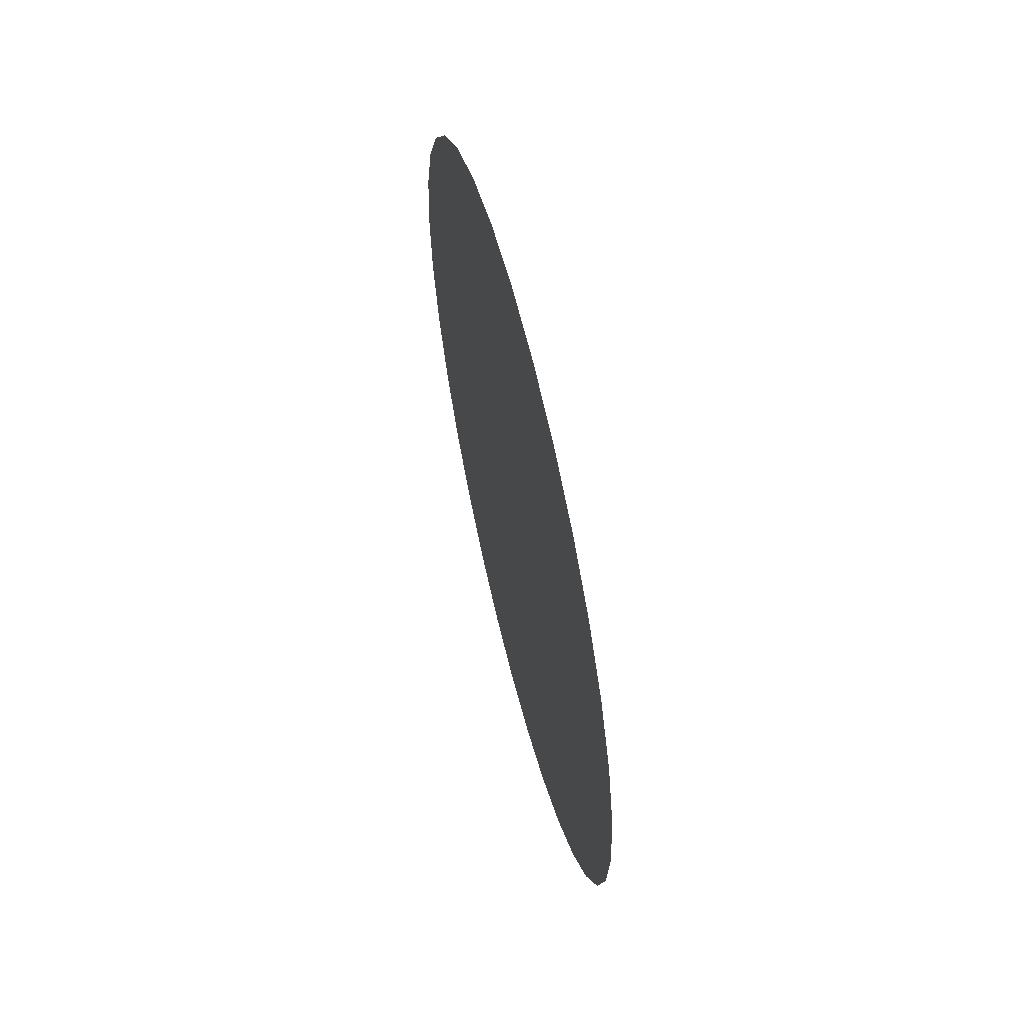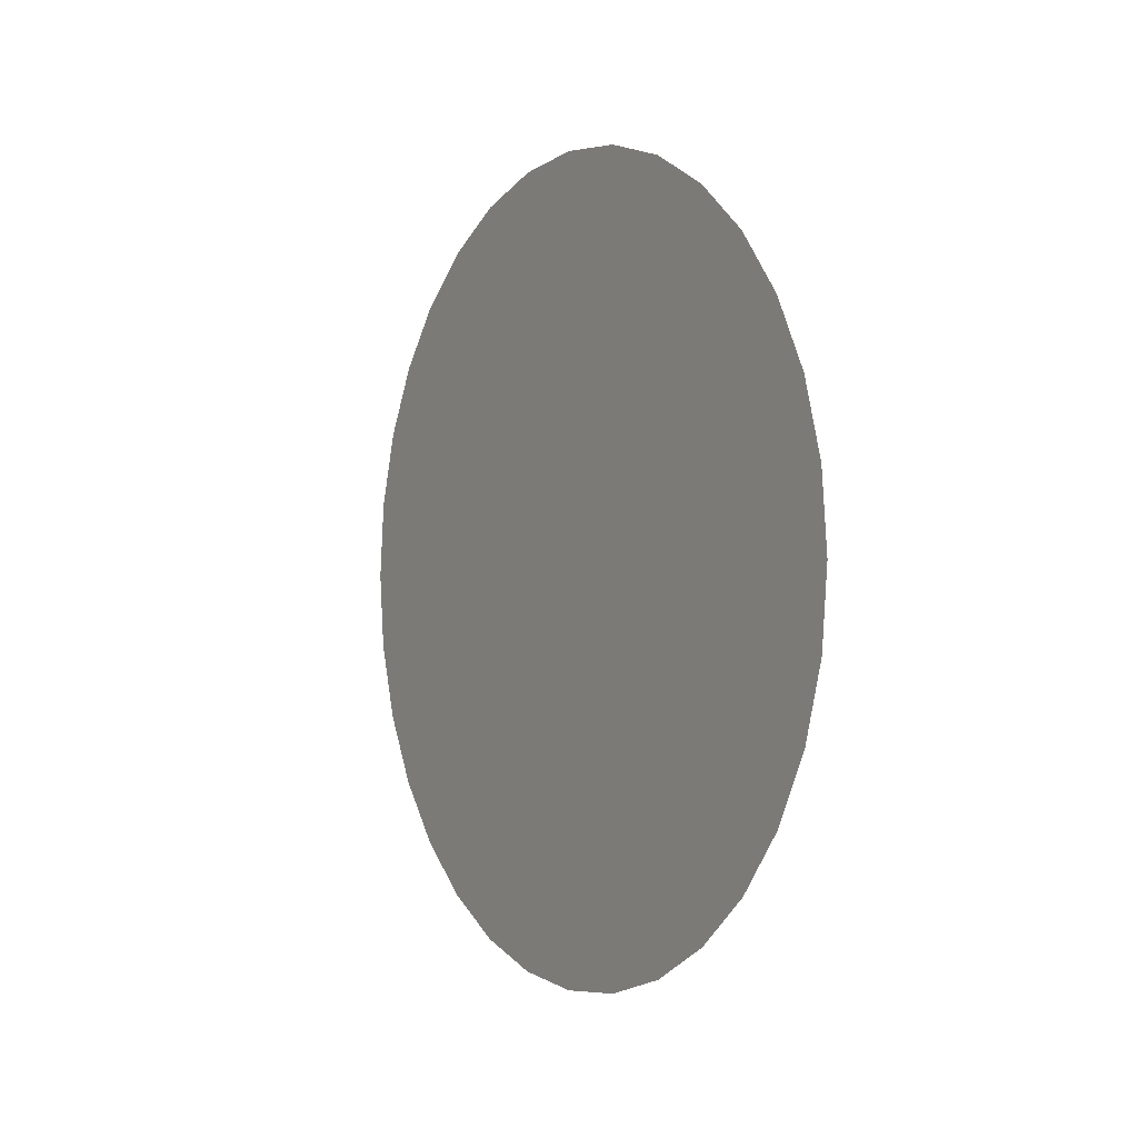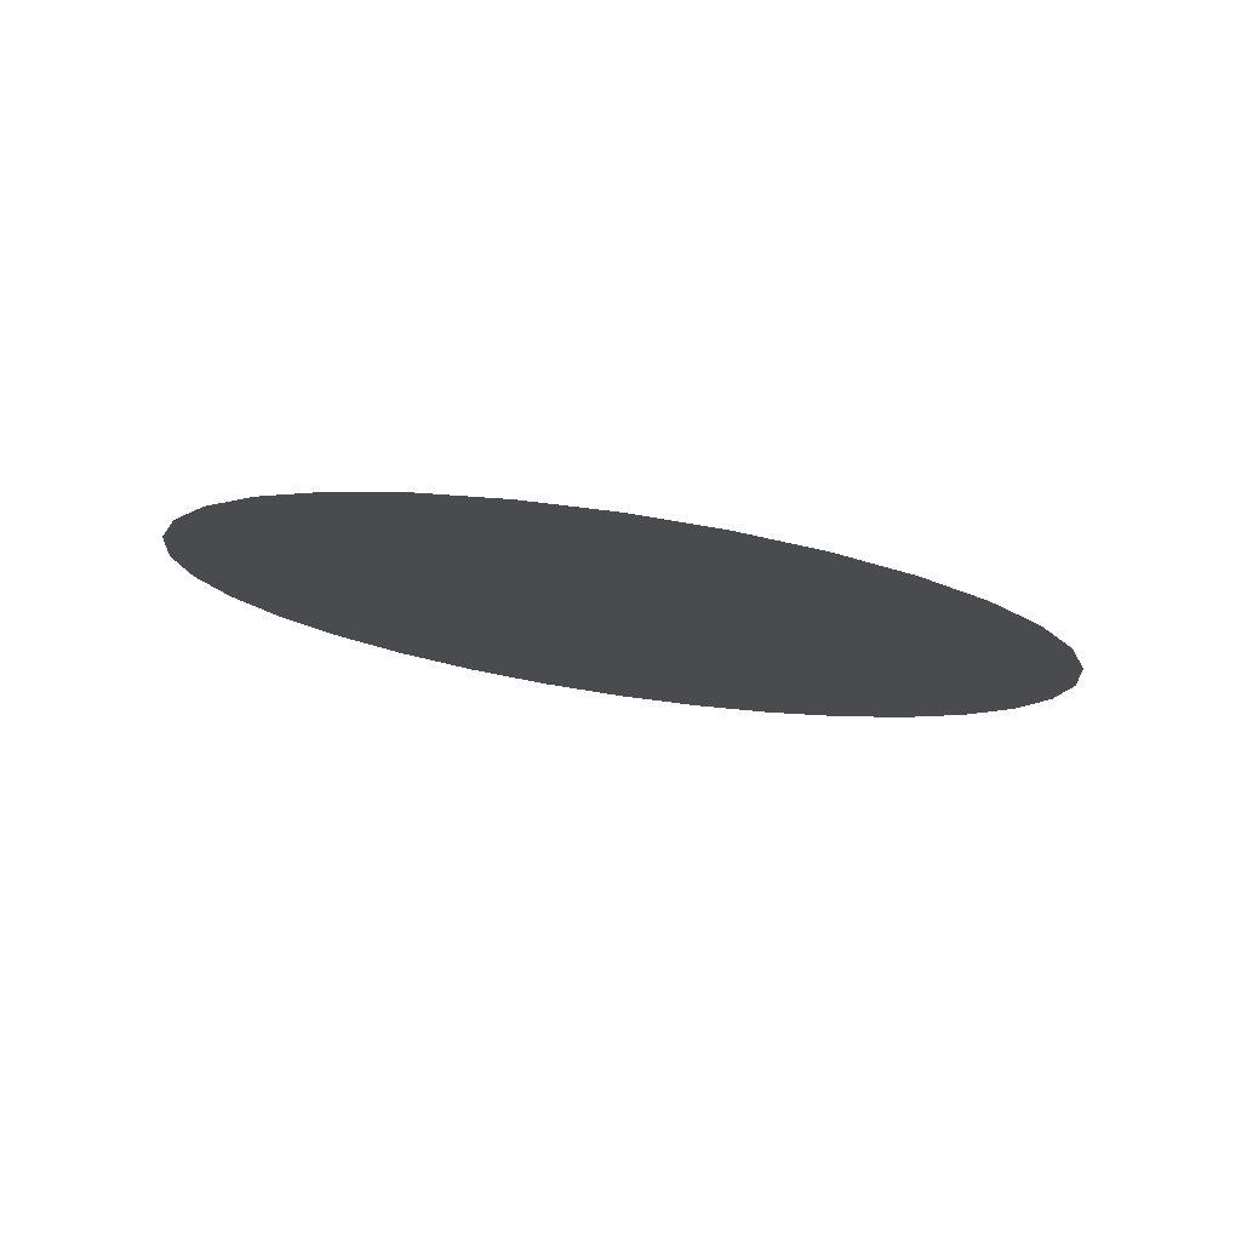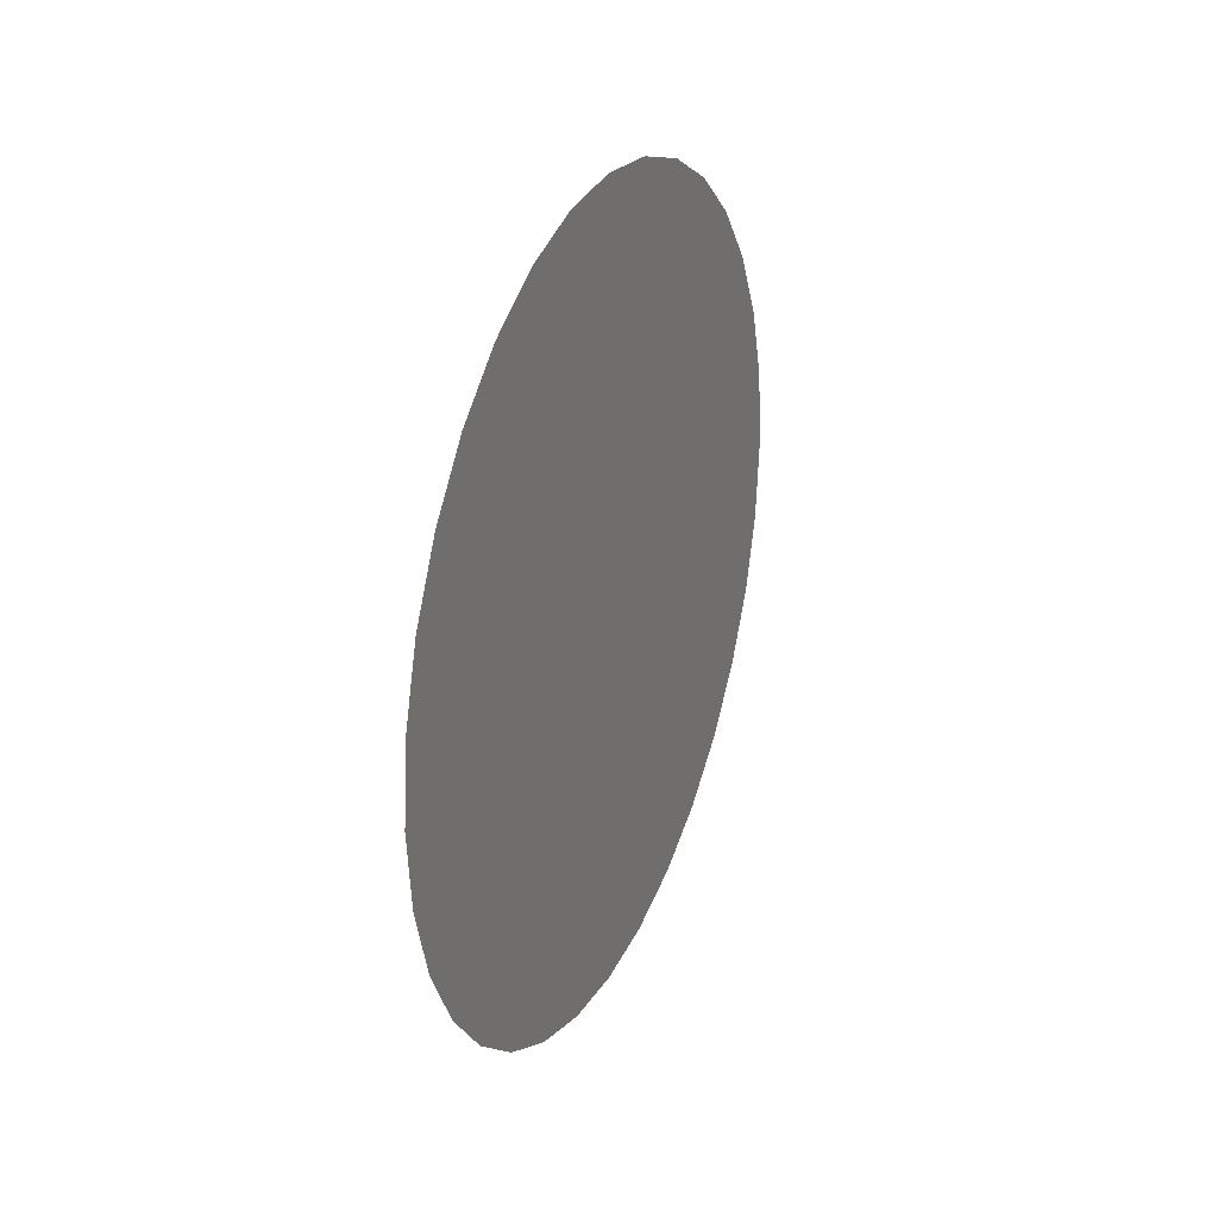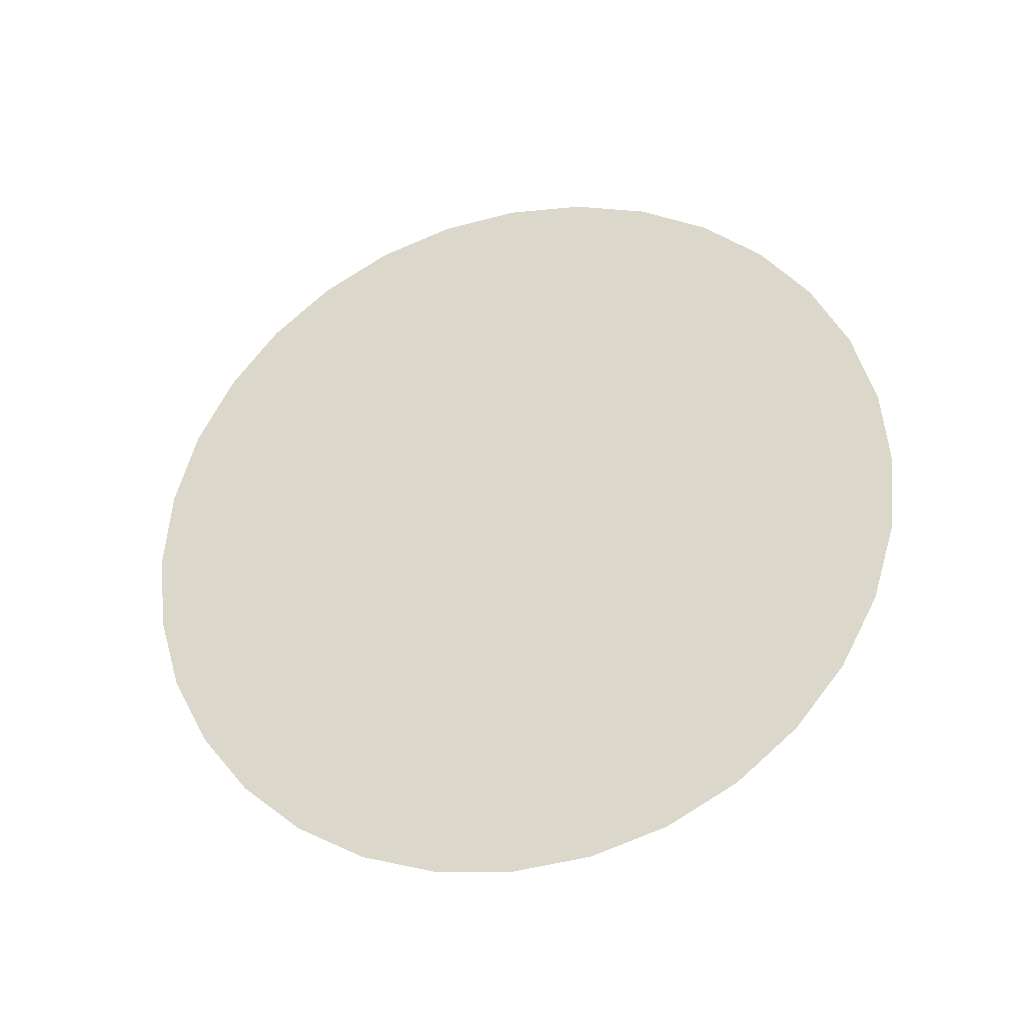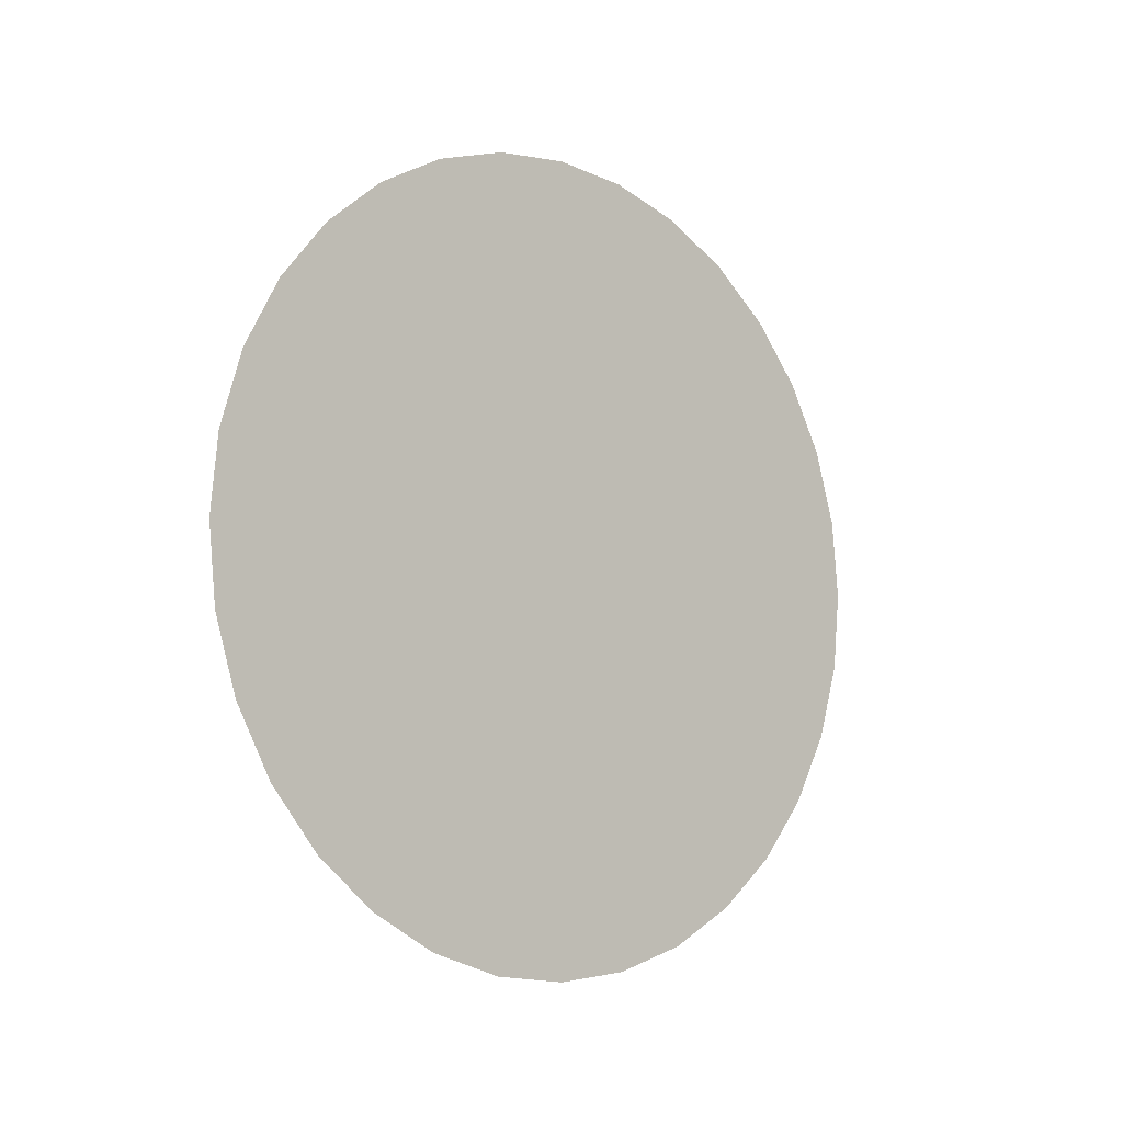
<metadata>
{"format":"obj","ext":"obj","renderer":"f3d","projection":"perspective","resolution":1024,"background":"white","views":[{"elev":59.9,"azim":166.2,"up":"+Y"},{"elev":-1.3,"azim":148.7,"up":"+Z"},{"elev":78.8,"azim":-81.7,"up":"+Y"},{"elev":27.2,"azim":22.7,"up":"+Y"},{"elev":-30.1,"azim":-74.7,"up":"+Z"},{"elev":-8.0,"azim":-131.6,"up":"+Z"}]}
</metadata>
<code>
o sensor_Cylinder.005
v 0 0 -0.001
v 0 -0 -0.001
v -0 -0.000195 -0.000981
v 0 -0.000195 -0.000981
v -0 -0.000383 -0.000924
v 0 -0.000383 -0.000924
v -0 -0.000556 -0.000831
v 0 -0.000556 -0.000831
v -0 -0.000707 -0.000707
v 0 -0.000707 -0.000707
v -0 -0.000831 -0.000556
v 0 -0.000831 -0.000556
v -0 -0.000924 -0.000383
v 0 -0.000924 -0.000383
v -0 -0.000981 -0.000195
v 0 -0.000981 -0.000195
v -0 -0.001 -0
v 0 -0.001 -0
v -0 -0.000981 0.000195
v 0 -0.000981 0.000195
v -0 -0.000924 0.000383
v 0 -0.000924 0.000383
v -0 -0.000831 0.000556
v 0 -0.000831 0.000556
v -0 -0.000707 0.000707
v 0 -0.000707 0.000707
v -0 -0.000556 0.000831
v 0 -0.000556 0.000831
v -0 -0.000383 0.000924
v 0 -0.000383 0.000924
v -0 -0.000195 0.000981
v 0 -0.000195 0.000981
v 0 0 0.001
v 0 0 0.001
v 0 0.000195 0.000981
v 0 0.000195 0.000981
v 0 0.000383 0.000924
v 0 0.000383 0.000924
v 0 0.000556 0.000831
v 0 0.000556 0.000831
v 0 0.000707 0.000707
v 0 0.000707 0.000707
v 0 0.000831 0.000556
v 0 0.000831 0.000556
v 0 0.000924 0.000383
v 0 0.000924 0.000383
v 0 0.000981 0.000195
v 0 0.000981 0.000195
v 0 0.001 -0
v 0 0.001 -0
v 0 0.000981 -0.000195
v 0 0.000981 -0.000195
v 0 0.000924 -0.000383
v 0 0.000924 -0.000383
v 0 0.000831 -0.000556
v 0 0.000831 -0.000556
v 0 0.000707 -0.000707
v 0 0.000707 -0.000707
v 0 0.000556 -0.000831
v 0 0.000556 -0.000831
v 0 0.000383 -0.000924
v 0 0.000383 -0.000924
v 0 0.000195 -0.000981
v 0 0.000195 -0.000981
f 1 4 3
f 4 5 3
f 6 7 5
f 7 10 9
f 9 12 11
f 11 14 13
f 14 15 13
f 16 17 15
f 18 19 17
f 20 21 19
f 22 23 21
f 23 26 25
f 25 28 27
f 28 29 27
f 29 32 31
f 31 34 33
f 34 35 33
f 36 37 35
f 38 39 37
f 39 42 41
f 42 43 41
f 44 45 43
f 45 48 47
f 47 50 49
f 50 51 49
f 51 54 53
f 54 55 53
f 56 57 55
f 58 59 57
f 59 62 61
f 38 22 6
f 62 63 61
f 64 1 63
f 31 47 63
f 1 2 4
f 4 6 5
f 6 8 7
f 7 8 10
f 9 10 12
f 11 12 14
f 14 16 15
f 16 18 17
f 18 20 19
f 20 22 21
f 22 24 23
f 23 24 26
f 25 26 28
f 28 30 29
f 29 30 32
f 31 32 34
f 34 36 35
f 36 38 37
f 38 40 39
f 39 40 42
f 42 44 43
f 44 46 45
f 45 46 48
f 47 48 50
f 50 52 51
f 51 52 54
f 54 56 55
f 56 58 57
f 58 60 59
f 59 60 62
f 6 4 2
f 2 64 6
f 64 62 6
f 62 60 58
f 58 56 54
f 54 52 50
f 50 48 54
f 48 46 54
f 46 44 38
f 44 42 38
f 42 40 38
f 38 36 34
f 34 32 30
f 30 28 22
f 28 26 22
f 26 24 22
f 22 20 18
f 18 16 14
f 14 12 10
f 10 8 6
f 62 58 6
f 58 54 6
f 38 34 22
f 34 30 22
f 22 18 14
f 14 10 6
f 54 46 38
f 22 14 6
f 6 54 38
f 62 64 63
f 64 2 1
f 63 1 3
f 3 5 63
f 5 7 63
f 7 9 11
f 11 13 7
f 13 15 7
f 15 17 19
f 19 21 15
f 21 23 15
f 23 25 27
f 27 29 31
f 31 33 35
f 35 37 31
f 37 39 31
f 39 41 43
f 43 45 47
f 47 49 51
f 51 53 55
f 55 57 63
f 57 59 63
f 59 61 63
f 23 27 31
f 39 43 47
f 47 51 63
f 51 55 63
f 63 7 15
f 15 23 63
f 23 31 63
f 31 39 47

</code>
